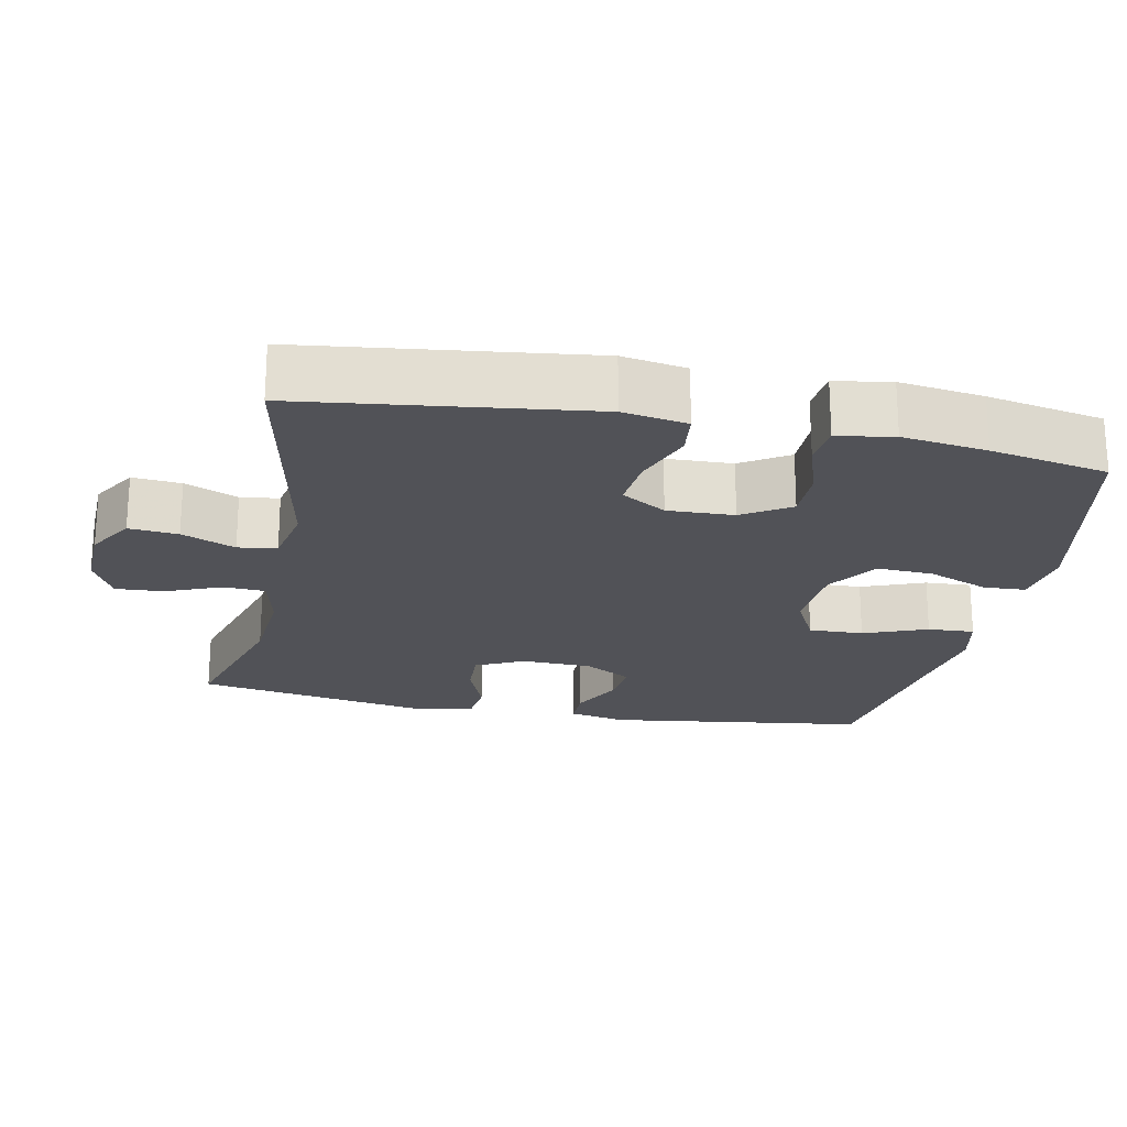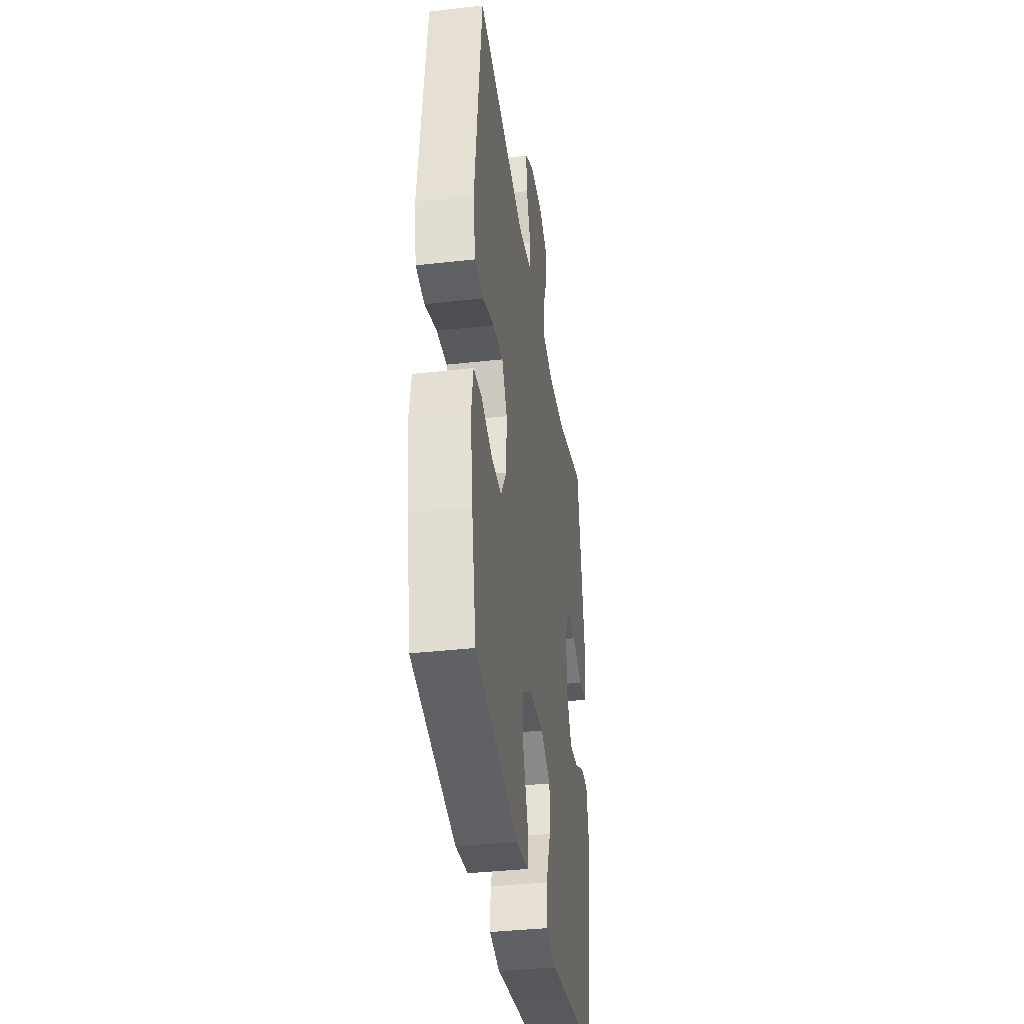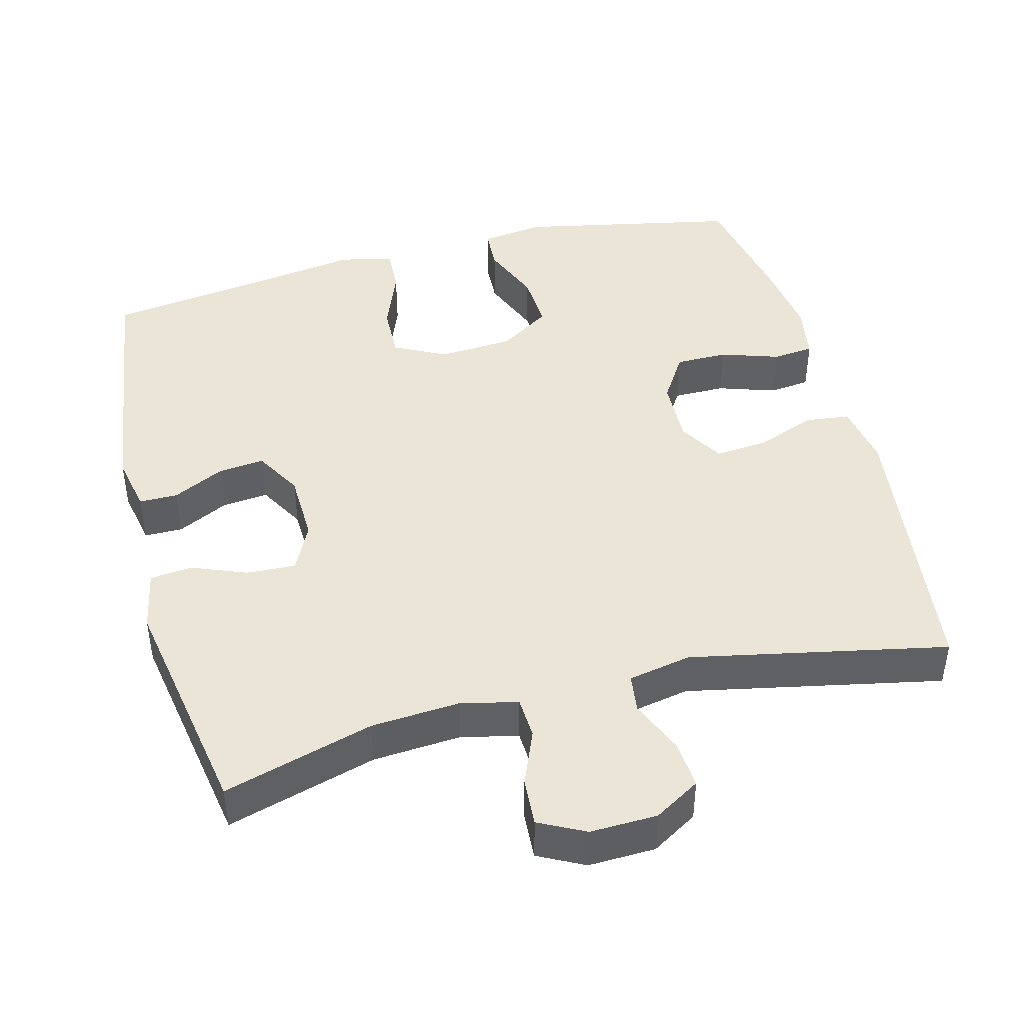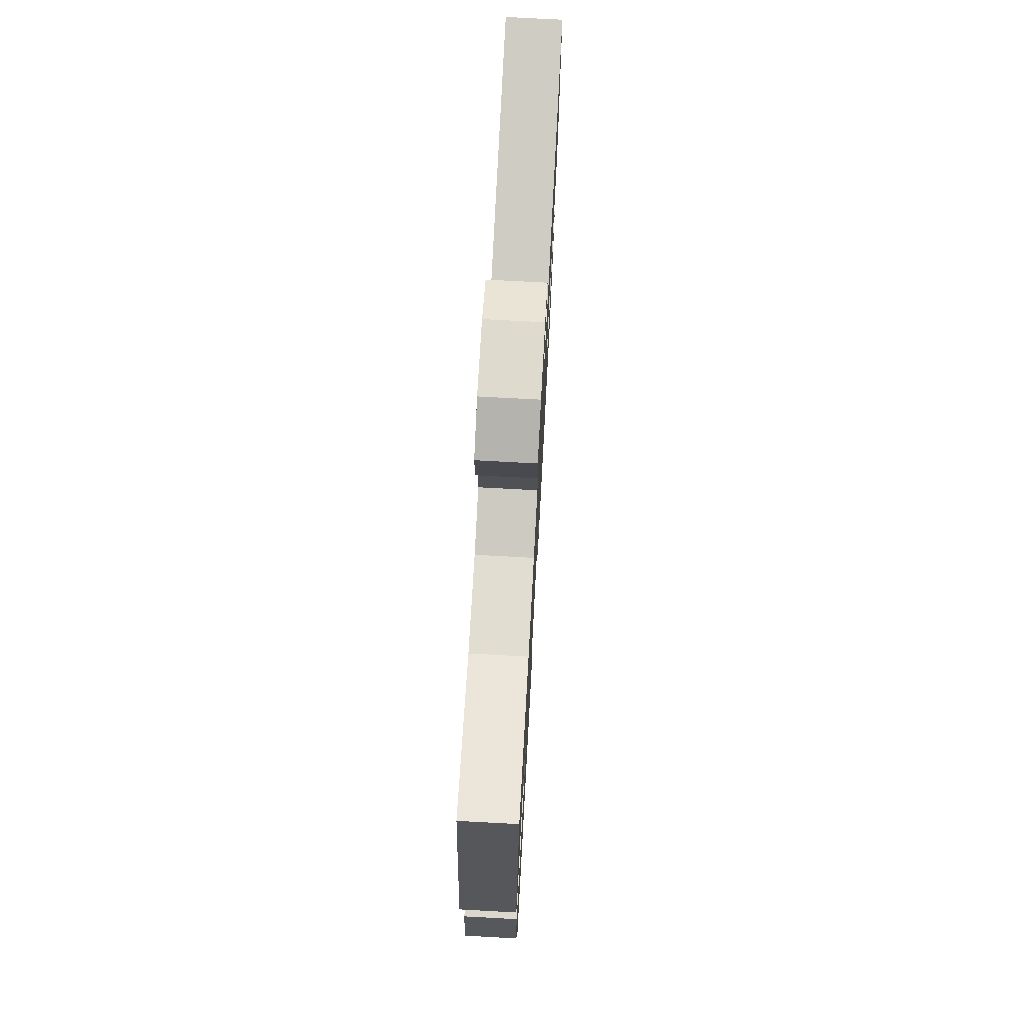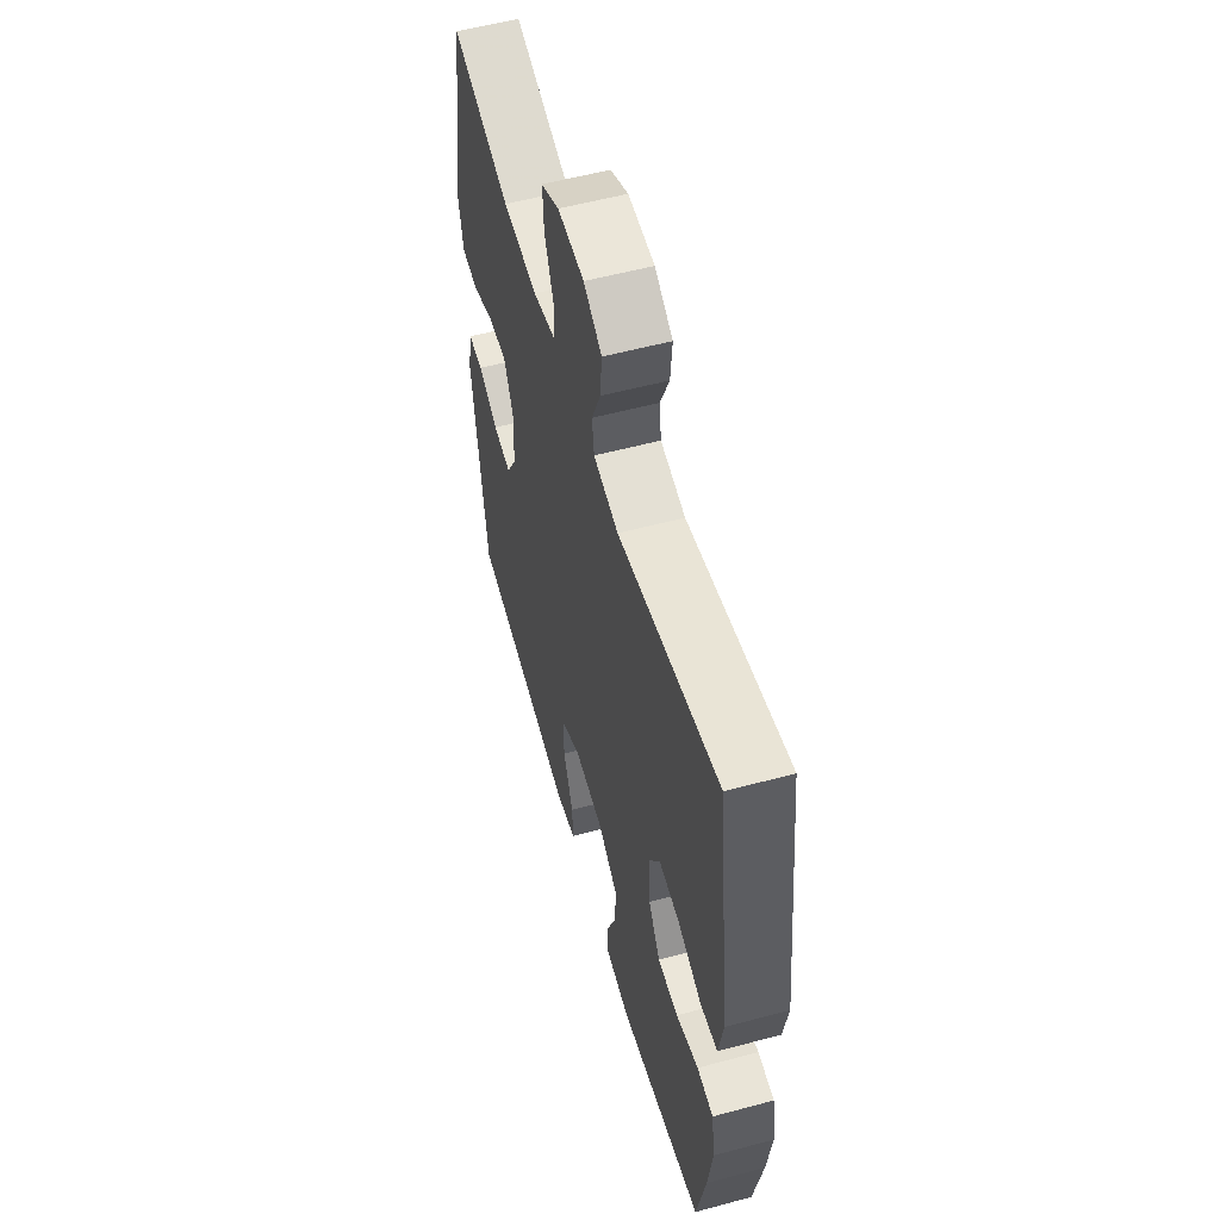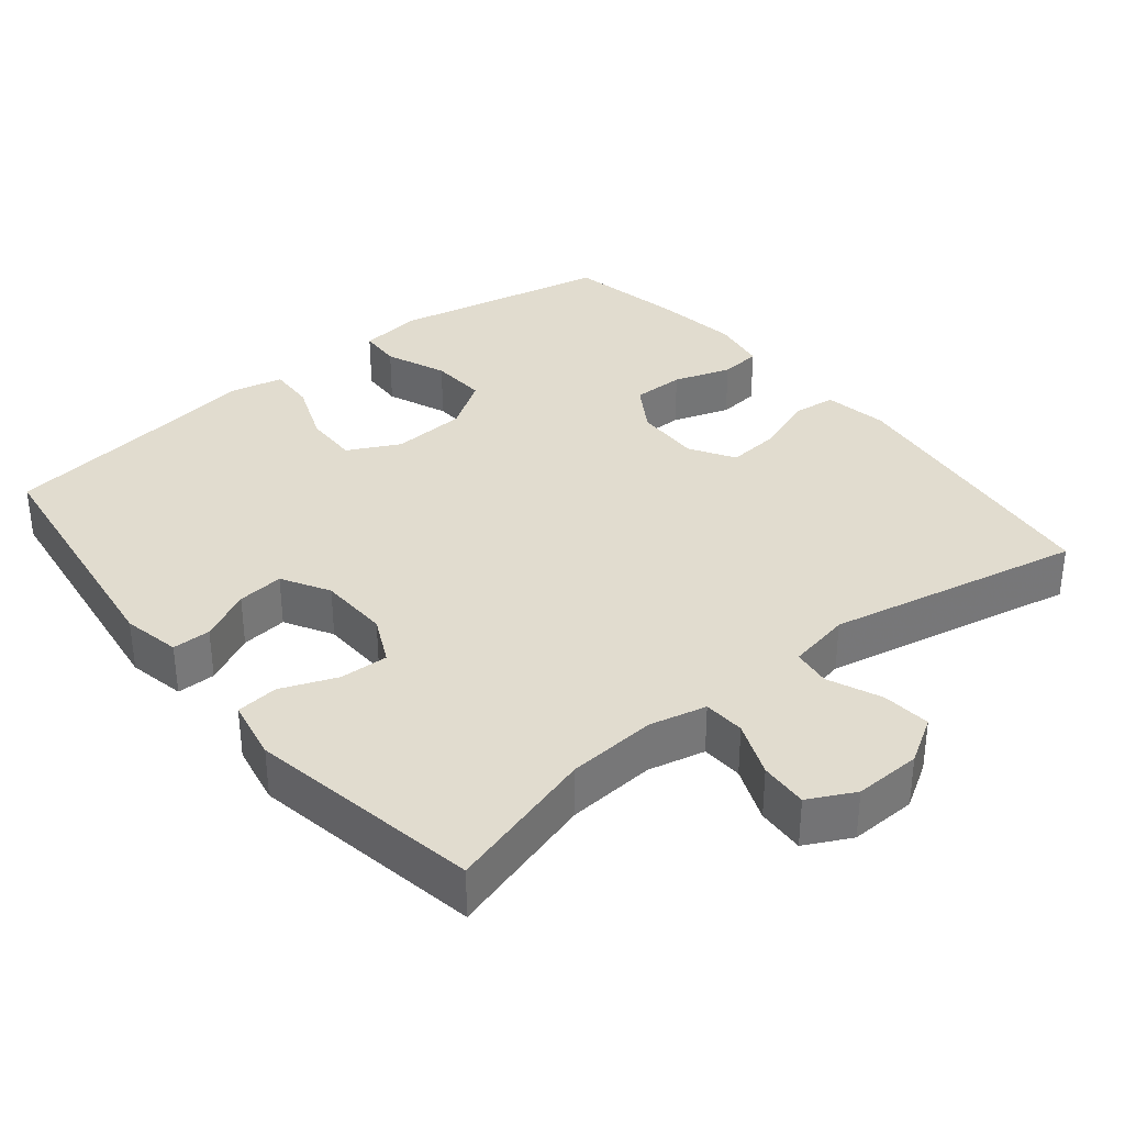
<metadata>
{"format":"obj","ext":"obj","renderer":"f3d","projection":"perspective","resolution":1024,"background":"white","views":[{"elev":-21.6,"azim":78.6,"up":"+Y"},{"elev":-37.2,"azim":98.3,"up":"+Z"},{"elev":44.2,"azim":-14.5,"up":"+Y"},{"elev":73.0,"azim":-86.9,"up":"+Z"},{"elev":56.1,"azim":74.3,"up":"+Z"},{"elev":34.5,"azim":-39.1,"up":"+Y"}]}
</metadata>
<code>
v -0.5 0.07 -0.5
v -0.549 0.07 -0.142
v -0.533 0.07 -0.063
v -0.48 0.07 -0.063
v -0.41 0.07 -0.098
v -0.346 0.07 -0.105
v -0.309 0.07 -0.04
v -0.306 0.07 0.057
v -0.338 0.07 0.123
v -0.405 0.07 0.12
v -0.481 0.07 0.09
v -0.539 0.07 0.096
v -0.556 0.07 0.181
v -0.5 0.07 0.5
v -0.294 0.07 0.44
v -0.172 0.07 0.431
v -0.094 0.07 0.449
v -0.091 0.07 0.506
v -0.122 0.07 0.582
v -0.126 0.07 0.648
v -0.063 0.07 0.68
v 0.029 0.07 0.677
v 0.092 0.07 0.639
v 0.086 0.07 0.572
v 0.055 0.07 0.499
v 0.062 0.07 0.446
v 0.149 0.07 0.429
v 0.5 0.07 0.5
v 0.549 0.07 0.108
v 0.534 0.07 0.02
v 0.474 0.07 0.013
v 0.391 0.07 0.044
v 0.319 0.07 0.051
v 0.282 0.07 -0.01
v 0.285 0.07 -0.101
v 0.326 0.07 -0.166
v 0.398 0.07 -0.166
v 0.477 0.07 -0.14
v 0.534 0.07 -0.146
v 0.547 0.07 -0.223
v 0.531 0.07 -0.339
v 0.5 0.07 -0.5
v 0.198 0.07 -0.561
v 0.112 0.07 -0.549
v 0.109 0.07 -0.491
v 0.143 0.07 -0.407
v 0.147 0.07 -0.329
v 0.077 0.07 -0.283
v -0.026 0.07 -0.276
v -0.097 0.07 -0.312
v -0.095 0.07 -0.387
v -0.061 0.07 -0.474
v -0.058 0.07 -0.538
v -0.132 0.07 -0.554
v -0.248 0.07 -0.536
v -0.5 0 -0.5
v -0.549 0 -0.142
v -0.533 0 -0.063
v -0.48 0 -0.063
v -0.41 0 -0.098
v -0.346 0 -0.105
v -0.309 0 -0.04
v -0.306 0 0.057
v -0.338 0 0.123
v -0.405 0 0.12
v -0.481 0 0.09
v -0.539 0 0.096
v -0.556 0 0.181
v -0.5 0 0.5
v -0.294 0 0.44
v -0.172 0 0.431
v -0.094 0 0.449
v -0.091 0 0.506
v -0.122 0 0.582
v -0.126 0 0.648
v -0.063 0 0.68
v 0.029 0 0.677
v 0.092 0 0.639
v 0.086 0 0.572
v 0.055 0 0.499
v 0.062 0 0.446
v 0.149 0 0.429
v 0.5 0 0.5
v 0.549 0 0.108
v 0.534 0 0.02
v 0.474 0 0.013
v 0.391 0 0.044
v 0.319 0 0.051
v 0.282 0 -0.01
v 0.285 0 -0.101
v 0.326 0 -0.166
v 0.398 0 -0.166
v 0.477 0 -0.14
v 0.534 0 -0.146
v 0.547 0 -0.223
v 0.531 0 -0.339
v 0.5 0 -0.5
v 0.198 0 -0.561
v 0.112 0 -0.549
v 0.109 0 -0.491
v 0.143 0 -0.407
v 0.147 0 -0.329
v 0.077 0 -0.283
v -0.026 0 -0.276
v -0.097 0 -0.312
v -0.095 0 -0.387
v -0.061 0 -0.474
v -0.058 0 -0.538
v -0.132 0 -0.554
v -0.248 0 -0.536
f 53 54 55
f 52 53 55
f 51 52 55
f 3 4 5
f 2 3 5
f 1 2 5
f 55 1 5
f 51 55 5
f 50 51 5
f 49 50 5 6
f 48 49 6 7
f 44 45 46
f 43 44 46
f 42 43 46
f 41 42 46
f 40 41 46
f 39 40 46
f 38 39 46
f 37 38 46
f 36 37 46 47
f 35 36 47 48
f 30 31 32
f 29 30 32
f 28 29 32
f 27 28 32
f 26 27 32 33
f 23 24 25
f 22 23 25
f 21 22 25
f 20 21 25
f 19 20 25
f 18 19 25
f 17 18 25 26
f 26 33 34
f 17 26 34
f 16 17 34
f 13 14 15
f 12 13 15
f 11 12 15
f 10 11 15
f 9 10 15 16
f 48 7 8
f 35 48 8
f 34 35 8
f 16 34 8
f 8 9 16
f 110 109 108
f 110 108 107
f 110 107 106
f 60 59 58
f 60 58 57
f 60 57 56
f 60 56 110
f 60 110 106
f 60 106 105
f 61 60 105 104
f 62 61 104 103
f 101 100 99
f 101 99 98
f 101 98 97
f 101 97 96
f 101 96 95
f 101 95 94
f 101 94 93
f 101 93 92
f 102 101 92 91
f 103 102 91 90
f 87 86 85
f 87 85 84
f 87 84 83
f 87 83 82
f 88 87 82 81
f 80 79 78
f 80 78 77
f 80 77 76
f 80 76 75
f 80 75 74
f 80 74 73
f 81 80 73 72
f 89 88 81
f 89 81 72
f 89 72 71
f 70 69 68
f 70 68 67
f 70 67 66
f 70 66 65
f 71 70 65 64
f 63 62 103
f 63 103 90
f 63 90 89
f 63 89 71
f 71 64 63
f 1 56 57 2
f 2 57 58 3
f 3 58 59 4
f 4 59 60 5
f 5 60 61 6
f 6 61 62 7
f 7 62 63 8
f 8 63 64 9
f 9 64 65 10
f 10 65 66 11
f 11 66 67 12
f 12 67 68 13
f 13 68 69 14
f 14 69 70 15
f 15 70 71 16
f 16 71 72 17
f 17 72 73 18
f 18 73 74 19
f 19 74 75 20
f 20 75 76 21
f 21 76 77 22
f 22 77 78 23
f 23 78 79 24
f 24 79 80 25
f 25 80 81 26
f 26 81 82 27
f 27 82 83 28
f 28 83 84 29
f 29 84 85 30
f 30 85 86 31
f 31 86 87 32
f 32 87 88 33
f 33 88 89 34
f 34 89 90 35
f 35 90 91 36
f 36 91 92 37
f 37 92 93 38
f 38 93 94 39
f 39 94 95 40
f 40 95 96 41
f 41 96 97 42
f 42 97 98 43
f 43 98 99 44
f 44 99 100 45
f 45 100 101 46
f 46 101 102 47
f 47 102 103 48
f 48 103 104 49
f 49 104 105 50
f 50 105 106 51
f 51 106 107 52
f 52 107 108 53
f 53 108 109 54
f 54 109 110 55
f 55 110 56 1

</code>
